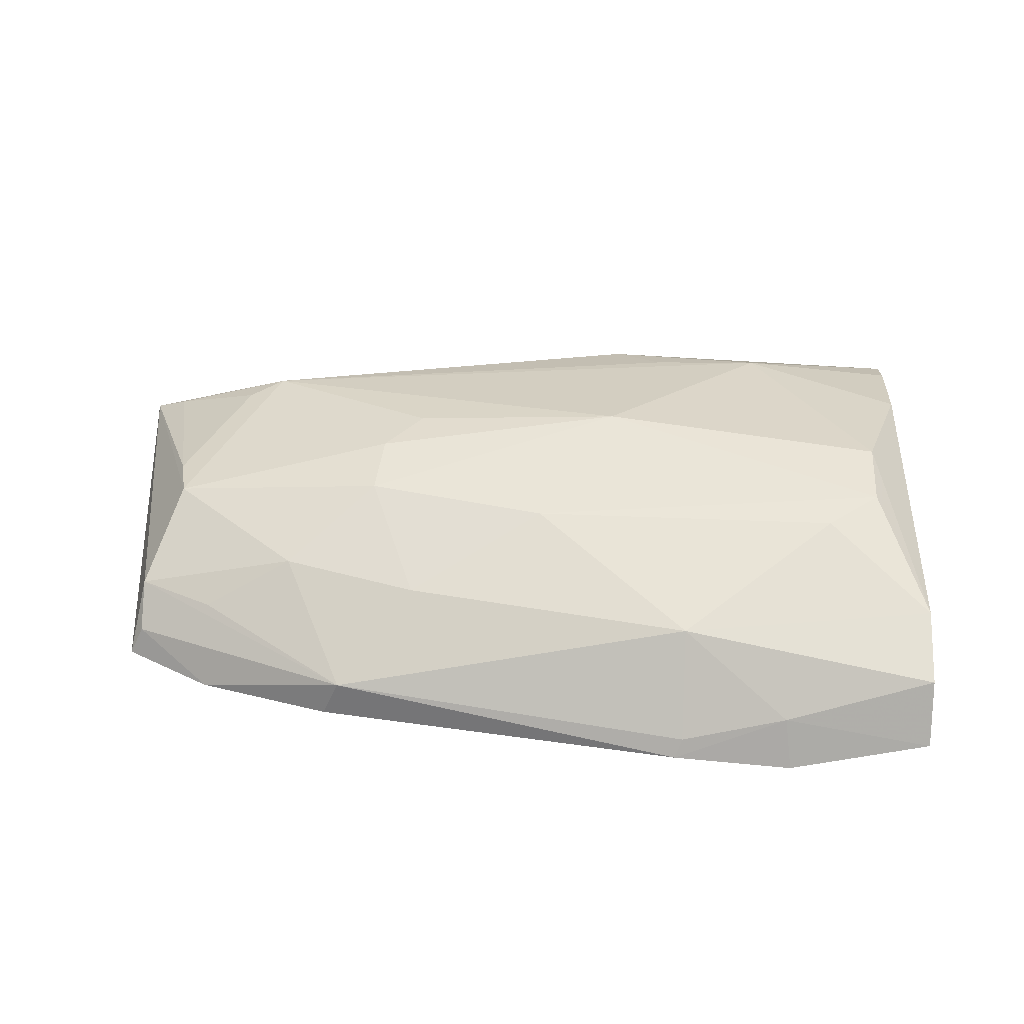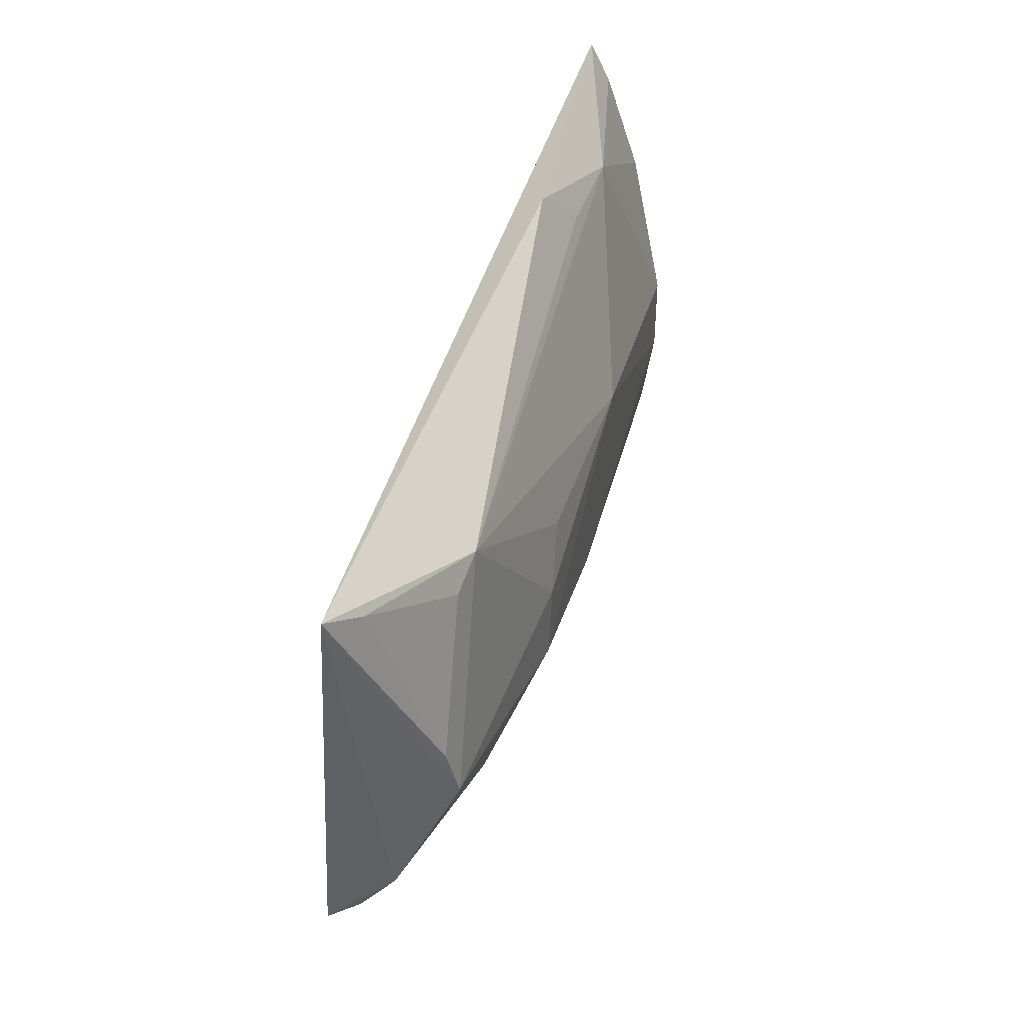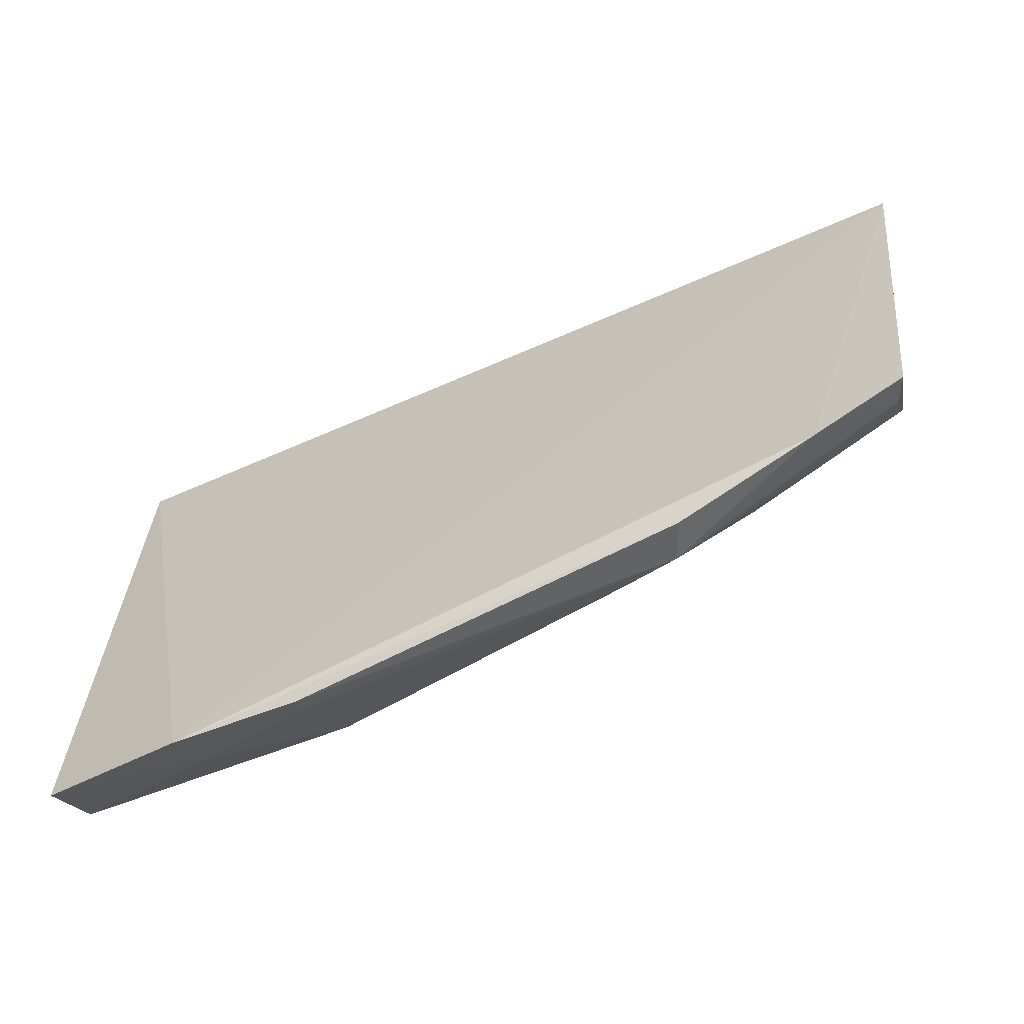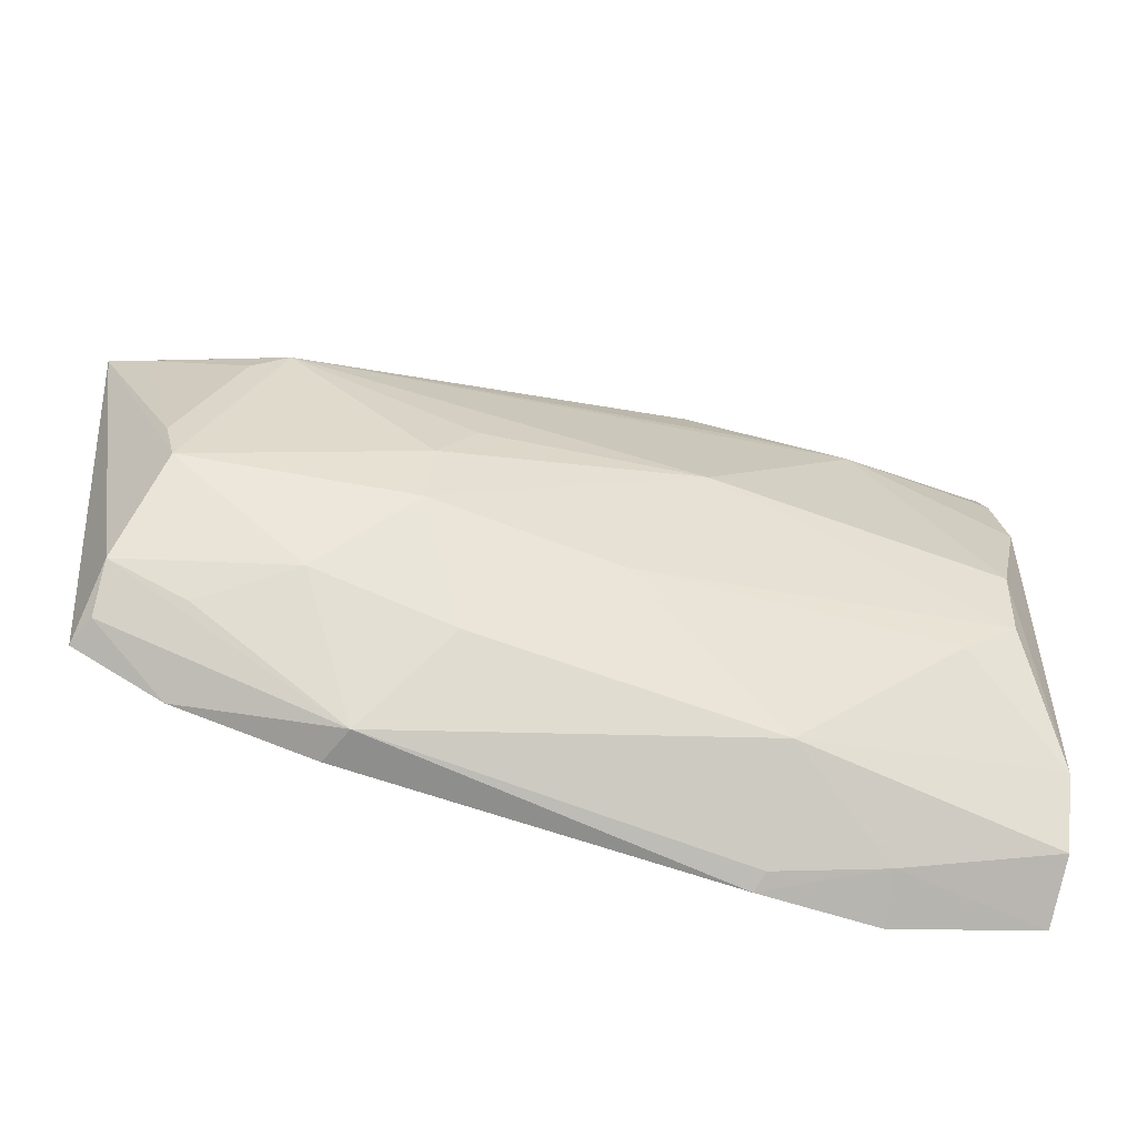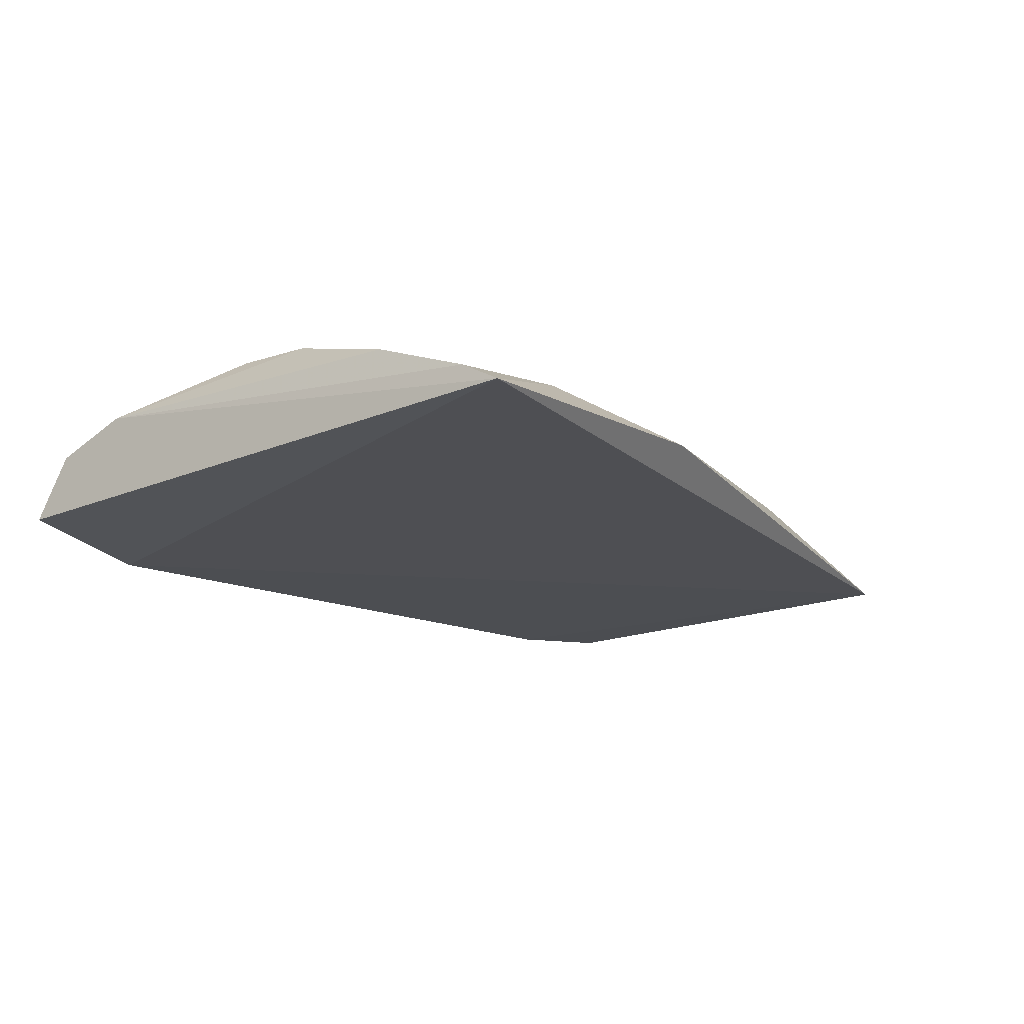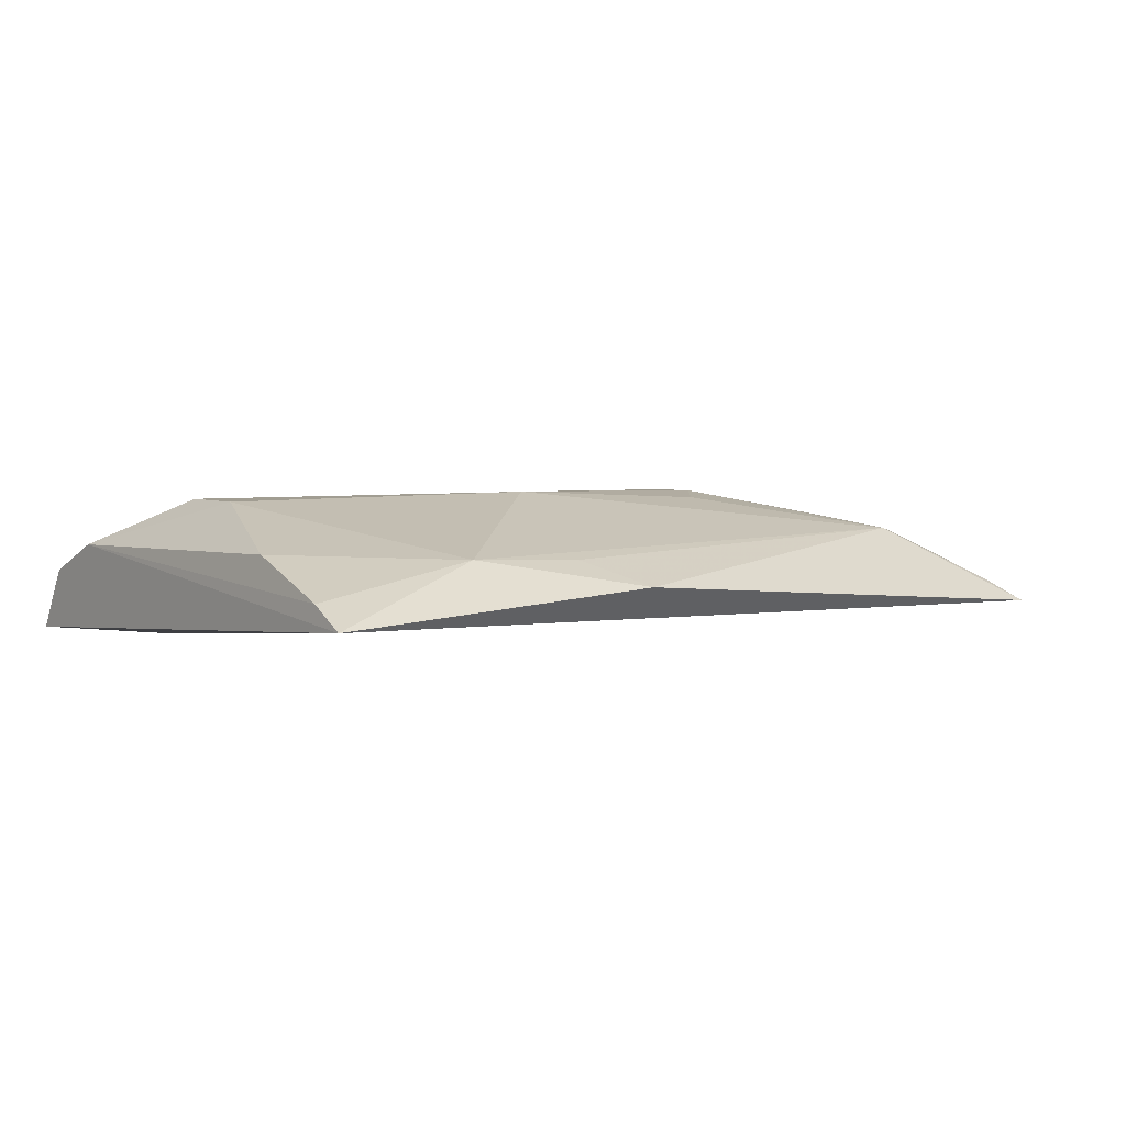
<metadata>
{"format":"obj","ext":"obj","renderer":"f3d","projection":"perspective","resolution":1024,"background":"white","views":[{"elev":43.2,"azim":2.0,"up":"+Z"},{"elev":38.7,"azim":-76.7,"up":"+Y"},{"elev":-57.3,"azim":-154.7,"up":"+Y"},{"elev":-52.6,"azim":-15.8,"up":"+Y"},{"elev":-14.1,"azim":124.8,"up":"+Z"},{"elev":4.3,"azim":142.6,"up":"+Z"}]}
</metadata>
<code>
v 0.007472 -0.1244 0.09088
v 0.007577 -0.1128 0.1102
v -0.2687 -0.08381 0.09541
v -0.2838 0.04028 0.09528
v 0.008227 0.06231 0.1049
v -0.1846 -0.0246 0.1343
v -0.2446 -0.1006 0.08526
v 0.007843 -0.08966 0.1198
v -0.1711 -0.08522 0.1202
v -0.2574 -0.03985 0.1237
v -0.2293 0.02535 0.122
v -0.2731 -0.0867 0.08643
v -0.0397 -0.1307 0.08487
v -0.007219 -0.02376 0.1351
v -0.0254 -0.06088 0.1339
v -0.1953 -0.1121 0.1001
v -0.2685 -0.07082 0.1065
v -0.1865 -0.04705 0.1338
v -0.09812 0.06069 0.111
v -0.2606 -0.0242 0.1206
v -0.04187 -0.1224 0.09998
v 0.006322 0.01867 0.1226
v -0.1016 -0.008601 0.1363
v -0.008153 -0.04805 0.1351
v -0.07656 -0.1021 0.121
v -0.2006 -0.1138 0.08786
v -0.2154 -0.07231 0.1201
v -0.241 0.01888 0.1198
v -0.07901 -0.1297 0.08748
v 0.00777 0.04984 0.1115
v -0.1718 -0.008044 0.1328
v -0.04584 0.04501 0.1204
v -0.1271 -0.05939 0.1339
v -0.07675 -0.1264 0.09316
v -0.2441 -0.08172 0.1066
v -0.272 0.03429 0.1028
v -0.08217 0.04595 0.1188
f 8 2 1
f 8 1 5
f 11 10 6
f 12 7 3
f 12 4 7
f 13 5 1
f 13 7 4
f 13 4 5
f 16 3 7
f 17 10 4
f 17 3 16
f 17 12 3
f 17 4 12
f 18 6 10
f 19 5 4
f 19 4 11
f 20 4 10
f 20 10 11
f 21 13 1
f 21 1 2
f 22 14 8
f 23 6 18
f 24 15 8
f 24 8 14
f 24 14 23
f 25 2 8
f 25 8 15
f 25 9 16
f 25 21 2
f 26 16 7
f 26 7 13
f 27 16 9
f 27 10 17
f 27 18 10
f 27 9 18
f 28 20 11
f 29 13 21
f 29 26 13
f 29 16 26
f 30 22 8
f 30 8 5
f 31 23 11
f 31 11 6
f 31 6 23
f 32 11 23
f 32 22 30
f 32 23 14
f 32 14 22
f 32 30 5
f 32 5 19
f 33 24 23
f 33 23 18
f 33 15 24
f 33 25 15
f 33 18 9
f 33 9 25
f 34 25 16
f 34 21 25
f 34 29 21
f 34 16 29
f 35 27 17
f 35 17 16
f 35 16 27
f 36 28 11
f 36 11 4
f 36 4 20
f 36 20 28
f 37 32 19
f 37 19 11
f 37 11 32

</code>
